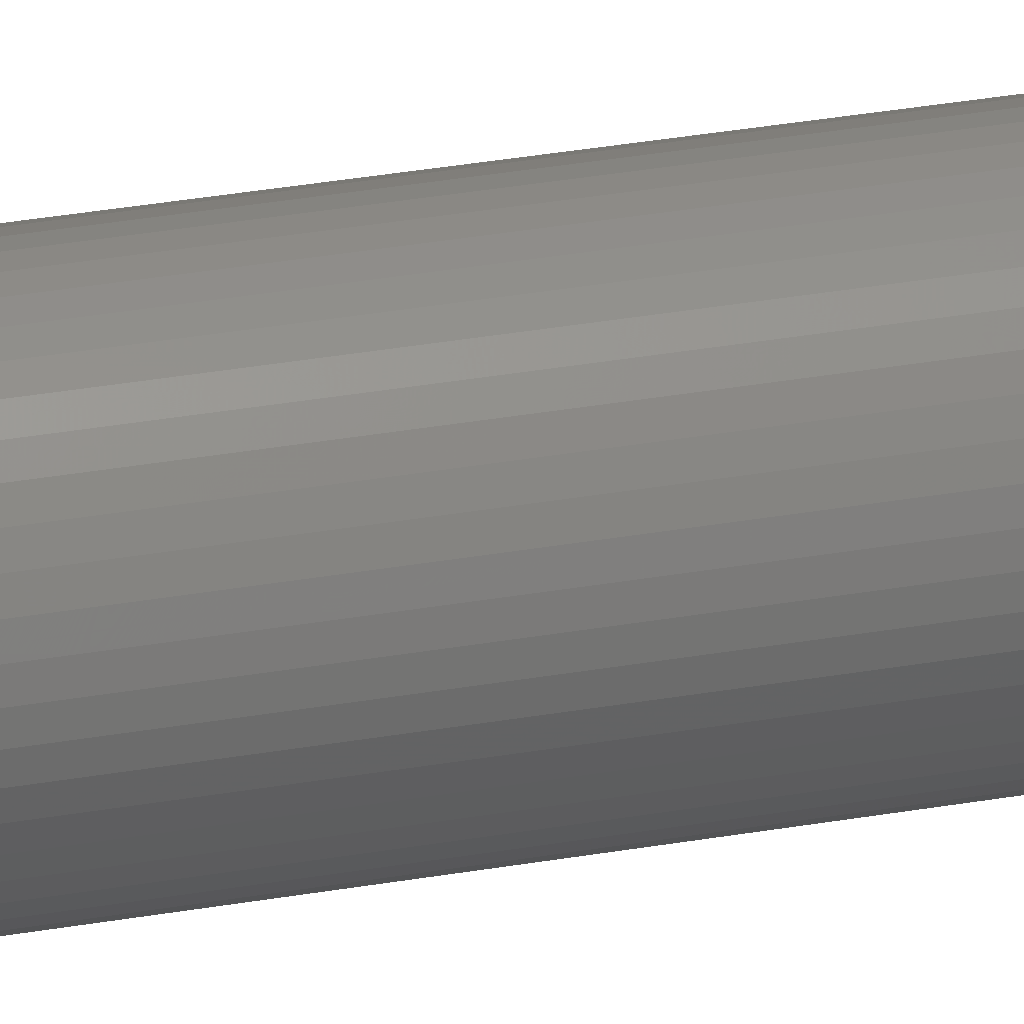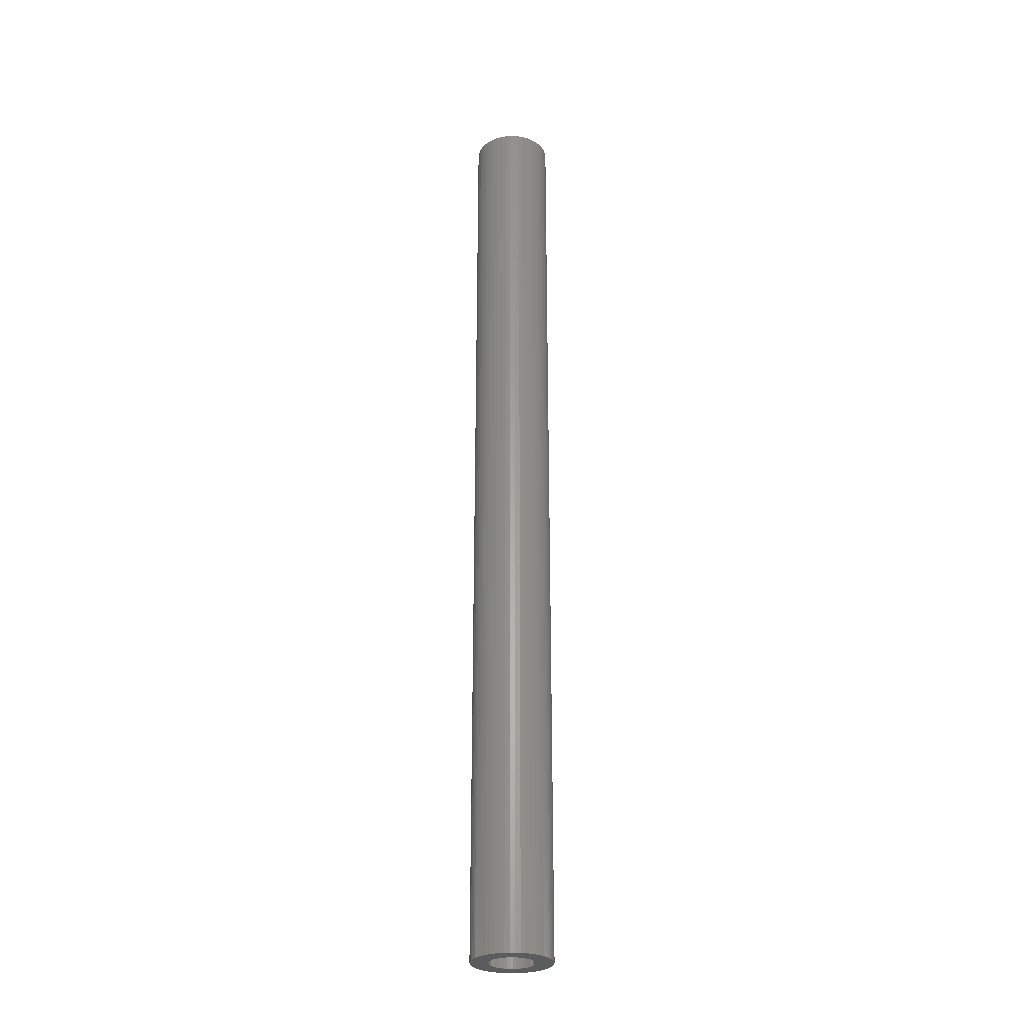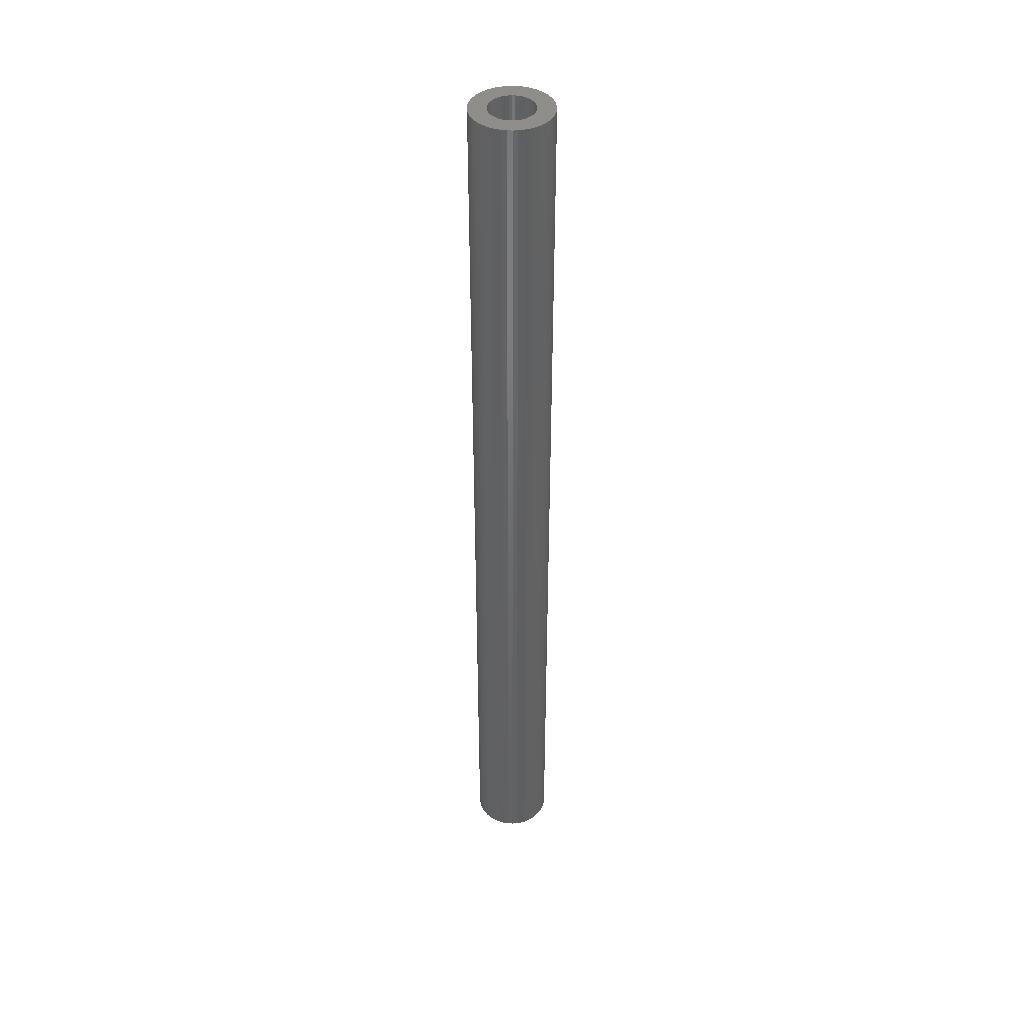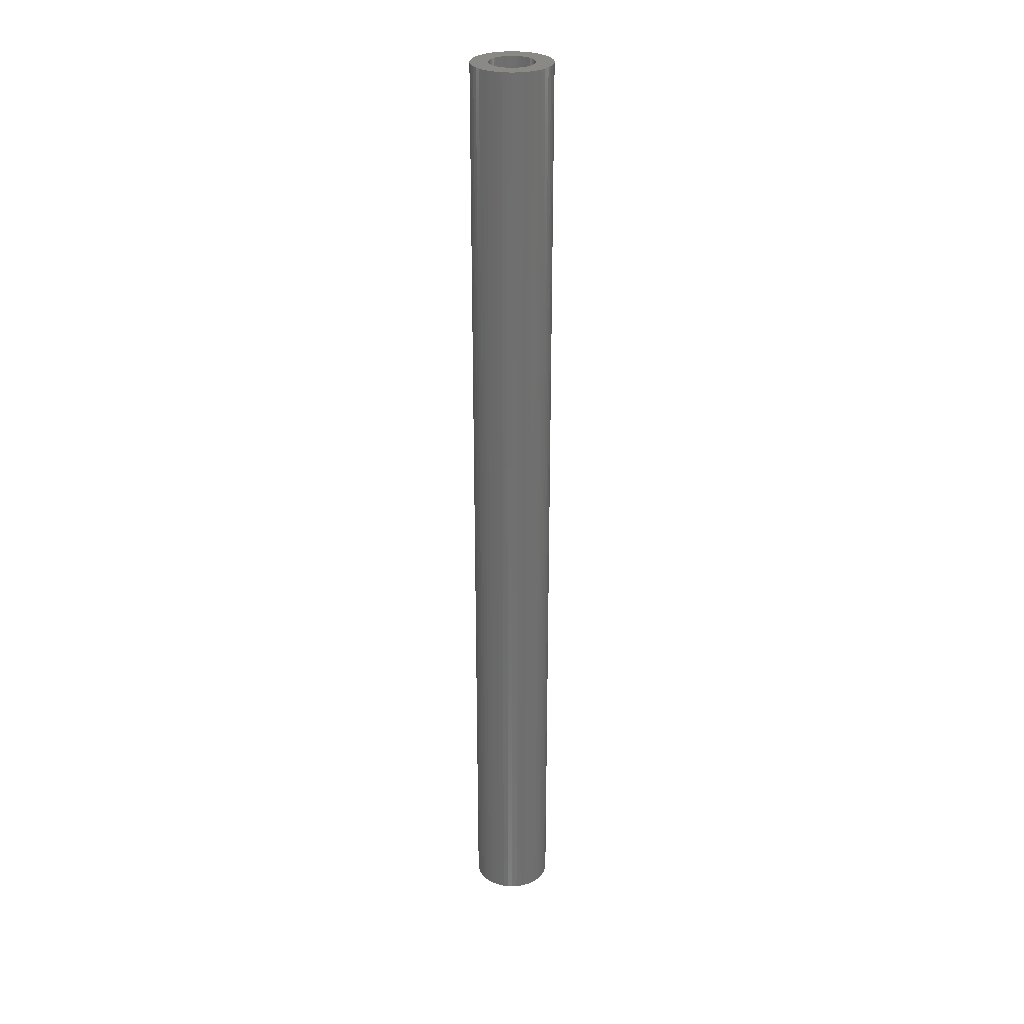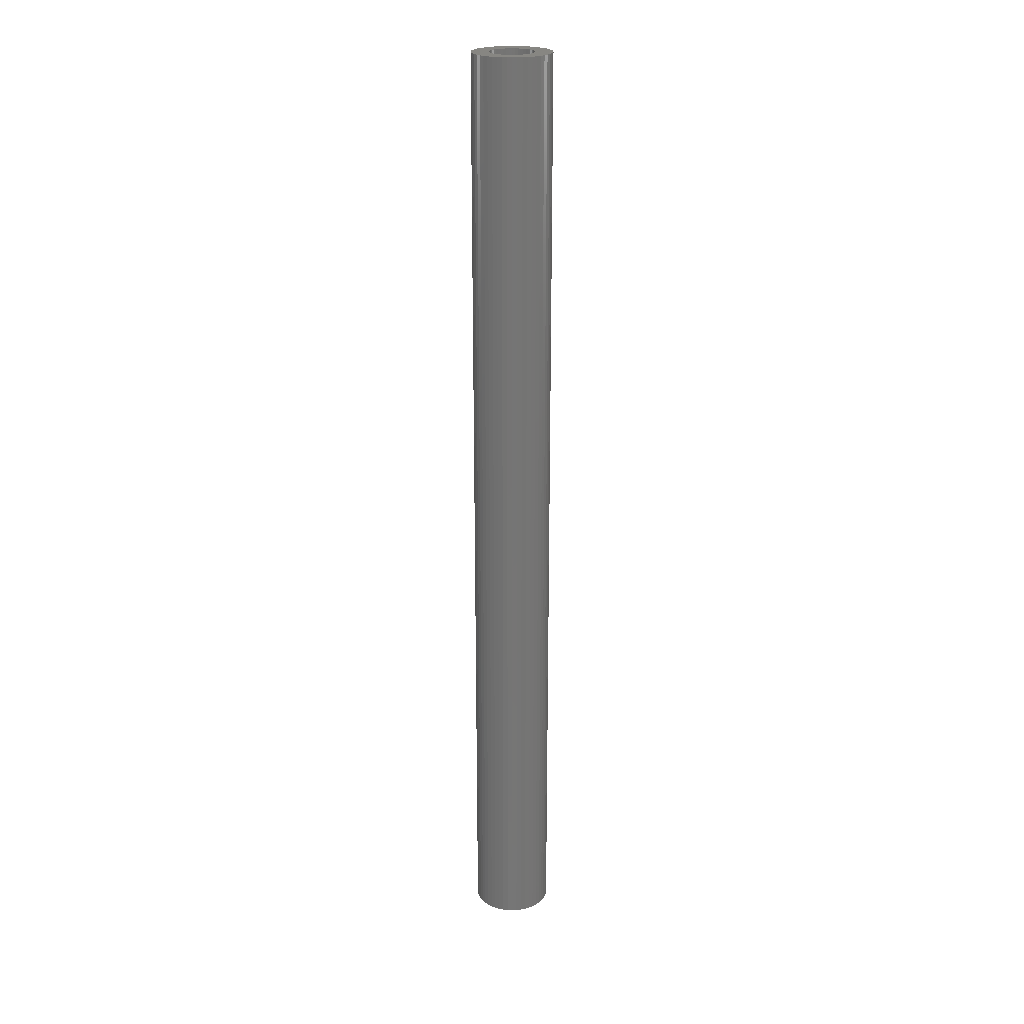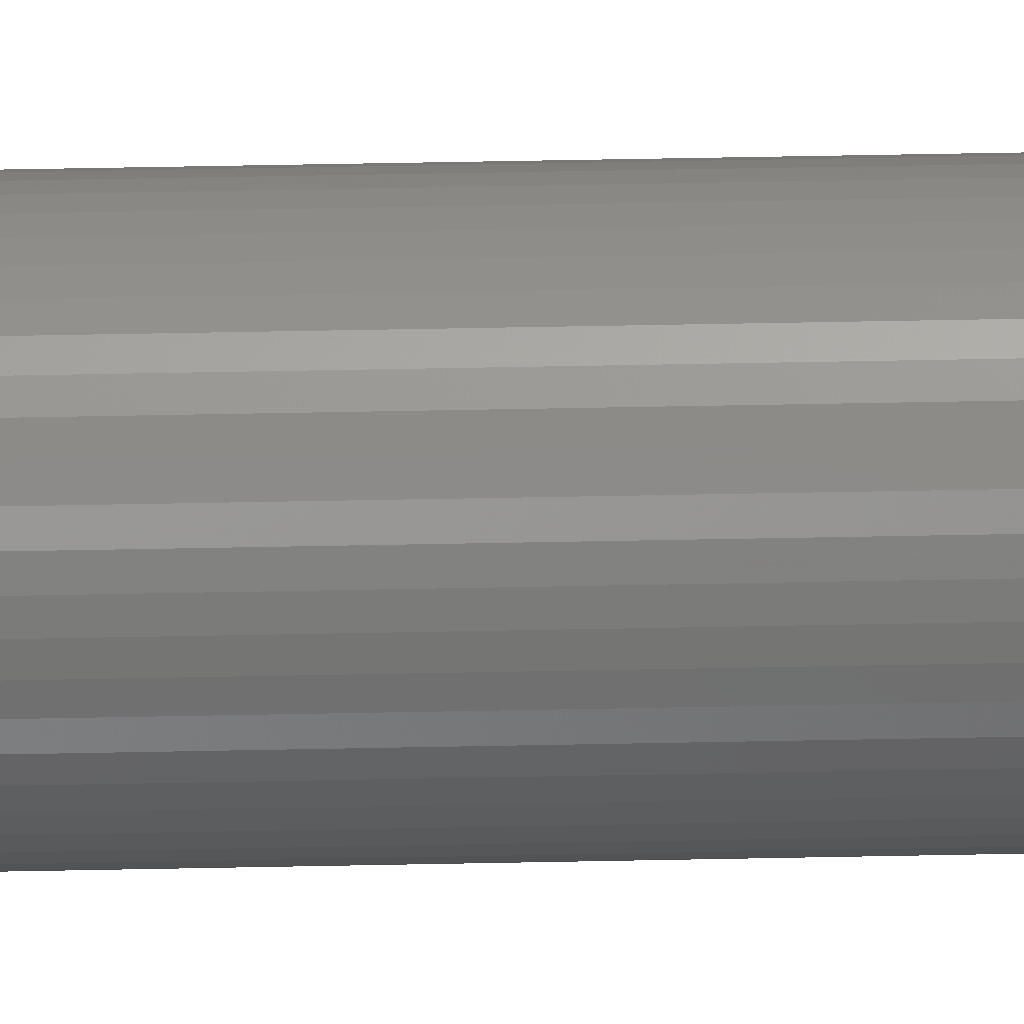
<metadata>
{"format":"stl","ext":"stl","renderer":"f3d","projection":"perspective","resolution":1024,"background":"white","views":[{"elev":26.9,"azim":-106.3,"up":"+Y"},{"elev":-28.0,"azim":150.4,"up":"+Z"},{"elev":41.8,"azim":-83.6,"up":"+Z"},{"elev":28.4,"azim":-162.4,"up":"+Z"},{"elev":22.5,"azim":140.2,"up":"+Z"},{"elev":40.9,"azim":-91.5,"up":"+Y"}]}
</metadata>
<code>
# stl→obj: 200 verts, 400 faces
v 4 0 48
v 3.968 0.5013 -48
v 3.968 0.5013 48
v 4 0 -48
v -4 0 -48
v -3.968 0.5013 48
v -3.968 0.5013 -48
v -4 0 48
v 0.2512 3.992 -48
v -0.2512 3.992 48
v 0.2512 3.992 48
v -0.2512 3.992 -48
v -0.2512 -3.992 -48
v 0.2512 -3.992 48
v -0.2512 -3.992 48
v 0.2512 -3.992 -48
v 2.916 2.738 -48
v 2.55 3.082 48
v 2.916 2.738 48
v 2.55 3.082 -48
v -2.55 3.082 -48
v -2.916 2.738 48
v -2.55 3.082 48
v -2.916 2.738 -48
v -1.236 3.804 -48
v -1.703 3.619 48
v -1.236 3.804 48
v -1.703 3.619 -48
v 3.719 1.472 48
v 3.505 1.927 -48
v 3.505 1.927 48
v 3.719 1.472 -48
v 3.236 2.351 -48
v 3.236 2.351 48
v 1.703 3.619 -48
v 1.236 3.804 48
v 1.703 3.619 48
v 1.236 3.804 -48
v 0.7495 3.929 48
v 0.7495 3.929 -48
v 2.143 3.377 48
v 2.143 3.377 -48
v -3.505 1.927 -48
v -3.236 2.351 48
v -3.236 2.351 -48
v -3.505 1.927 48
v -3.874 0.9948 -48
v -3.719 1.472 48
v -3.719 1.472 -48
v -3.874 0.9948 48
v -2.143 3.377 48
v -2.143 3.377 -48
v -0.7495 3.929 -48
v -0.7495 3.929 48
v 0.7495 -3.929 48
v 0.7495 -3.929 -48
v 3.874 0.9948 48
v 3.874 0.9948 -48
v 2.25 0 48
v 2.232 0.282 48
v 3.968 -0.5013 48
v 2.179 0.5596 48
v 2.232 -0.282 48
v 2.092 0.8283 48
v 3.874 -0.9948 48
v 1.972 1.084 48
v 2.179 -0.5596 48
v 1.82 1.323 48
v 3.719 -1.472 48
v 1.64 1.54 48
v 2.092 -0.8283 48
v 3.505 -1.927 48
v 1.434 1.734 48
v 1.206 1.9 48
v 0.958 2.036 48
v 0.6953 2.14 48
v 0.4216 2.21 48
v 0.1413 2.246 48
v -0.1413 2.246 48
v -0.4216 2.21 48
v -0.6953 2.14 48
v -0.958 2.036 48
v -1.206 1.9 48
v -1.434 1.734 48
v -1.64 1.54 48
v -1.82 1.323 48
v -1.972 1.084 48
v -2.092 0.8283 48
v 1.972 -1.084 48
v 3.236 -2.351 48
v 1.82 -1.323 48
v 2.916 -2.738 48
v 1.64 -1.54 48
v 2.55 -3.082 48
v 1.434 -1.734 48
v 2.143 -3.377 48
v 1.206 -1.9 48
v 1.703 -3.619 48
v 0.958 -2.036 48
v 1.236 -3.804 48
v 0.6953 -2.14 48
v 0.4216 -2.21 48
v 0.1413 -2.246 48
v -0.1413 -2.246 48
v -0.4216 -2.21 48
v -0.7495 -3.929 48
v -0.6953 -2.14 48
v -1.236 -3.804 48
v -0.958 -2.036 48
v -1.703 -3.619 48
v -1.206 -1.9 48
v -2.143 -3.377 48
v -1.434 -1.734 48
v -2.55 -3.082 48
v -1.64 -1.54 48
v -2.916 -2.738 48
v -1.82 -1.323 48
v -3.236 -2.351 48
v -1.972 -1.084 48
v -3.505 -1.927 48
v -2.092 -0.8283 48
v -3.719 -1.472 48
v -2.179 -0.5596 48
v -3.874 -0.9948 48
v -2.232 -0.282 48
v -3.968 -0.5013 48
v -2.25 0 48
v -2.179 0.5596 48
v -2.232 0.282 48
v 3.236 -2.351 -48
v 2.916 -2.738 -48
v 3.874 -0.9948 -48
v 3.719 -1.472 -48
v 3.968 -0.5013 -48
v -1.703 -3.619 -48
v -1.236 -3.804 -48
v 2.25 0 -48
v 2.232 -0.282 -48
v 2.179 -0.5596 -48
v 2.232 0.282 -48
v 2.092 -0.8283 -48
v 3.505 -1.927 -48
v 1.972 -1.084 -48
v 2.179 0.5596 -48
v 1.82 -1.323 -48
v 1.64 -1.54 -48
v 2.55 -3.082 -48
v 2.092 0.8283 -48
v 1.434 -1.734 -48
v 2.143 -3.377 -48
v 1.206 -1.9 -48
v 1.703 -3.619 -48
v 0.958 -2.036 -48
v 1.236 -3.804 -48
v 0.6953 -2.14 -48
v 0.4216 -2.21 -48
v 0.1413 -2.246 -48
v -0.1413 -2.246 -48
v -0.4216 -2.21 -48
v -0.7495 -3.929 -48
v -0.6953 -2.14 -48
v -0.958 -2.036 -48
v -1.206 -1.9 -48
v -2.143 -3.377 -48
v -1.434 -1.734 -48
v -2.55 -3.082 -48
v -1.64 -1.54 -48
v -2.916 -2.738 -48
v -1.82 -1.323 -48
v -3.236 -2.351 -48
v -1.972 -1.084 -48
v -3.505 -1.927 -48
v -2.092 -0.8283 -48
v 1.972 1.084 -48
v 1.82 1.323 -48
v 1.64 1.54 -48
v 1.434 1.734 -48
v 1.206 1.9 -48
v 0.958 2.036 -48
v 0.6953 2.14 -48
v 0.4216 2.21 -48
v 0.1413 2.246 -48
v -0.1413 2.246 -48
v -0.4216 2.21 -48
v -0.6953 2.14 -48
v -0.958 2.036 -48
v -1.206 1.9 -48
v -1.434 1.734 -48
v -1.64 1.54 -48
v -1.82 1.323 -48
v -1.972 1.084 -48
v -2.092 0.8283 -48
v -2.179 0.5596 -48
v -2.232 0.282 -48
v -2.25 0 -48
v -3.719 -1.472 -48
v -2.179 -0.5596 -48
v -3.874 -0.9948 -48
v -2.232 -0.282 -48
v -3.968 -0.5013 -48
f 1 2 3
f 2 1 4
f 5 6 7
f 6 5 8
f 9 10 11
f 10 9 12
f 13 14 15
f 14 13 16
f 17 18 19
f 18 17 20
f 21 22 23
f 22 21 24
f 25 26 27
f 26 25 28
f 29 30 31
f 30 29 32
f 31 33 34
f 33 31 30
f 35 36 37
f 36 35 38
f 38 39 36
f 39 38 40
f 20 41 18
f 41 20 42
f 43 44 45
f 44 43 46
f 45 22 24
f 22 45 44
f 47 48 49
f 48 47 50
f 28 51 26
f 51 28 52
f 53 27 54
f 27 53 25
f 16 55 14
f 55 16 56
f 57 32 29
f 32 57 58
f 3 58 57
f 58 3 2
f 34 17 19
f 17 34 33
f 40 11 39
f 11 40 9
f 49 46 43
f 46 49 48
f 7 50 47
f 50 7 6
f 59 1 3
f 60 3 57
f 1 59 61
f 62 57 29
f 63 61 59
f 64 29 31
f 61 63 65
f 66 31 34
f 67 65 63
f 68 34 19
f 65 67 69
f 70 19 18
f 71 69 67
f 69 71 72
f 3 60 59
f 57 62 60
f 73 18 41
f 29 64 62
f 31 66 64
f 34 68 66
f 74 41 37
f 19 70 68
f 18 73 70
f 75 37 36
f 41 74 73
f 37 75 74
f 76 36 39
f 36 76 75
f 39 77 76
f 11 77 39
f 11 78 77
f 11 79 78
f 10 79 11
f 10 80 79
f 54 80 10
f 80 54 81
f 27 81 54
f 81 27 82
f 26 82 27
f 82 26 83
f 51 83 26
f 83 51 84
f 23 84 51
f 84 23 85
f 22 85 23
f 85 22 86
f 44 86 22
f 86 44 87
f 46 87 44
f 87 46 88
f 89 72 71
f 72 89 90
f 91 90 89
f 90 91 92
f 93 92 91
f 92 93 94
f 95 94 93
f 94 95 96
f 97 96 95
f 96 97 98
f 99 98 97
f 98 99 100
f 101 100 99
f 100 101 55
f 102 55 101
f 102 14 55
f 103 14 102
f 104 14 103
f 104 15 14
f 105 15 104
f 106 105 107
f 105 106 15
f 108 107 109
f 110 109 111
f 107 108 106
f 112 111 113
f 114 113 115
f 109 110 108
f 116 115 117
f 118 117 119
f 120 119 121
f 111 112 110
f 122 121 123
f 124 123 125
f 126 125 127
f 48 88 46
f 113 114 112
f 88 48 128
f 115 116 114
f 50 128 48
f 117 118 116
f 128 50 129
f 119 120 118
f 6 129 50
f 121 122 120
f 129 6 127
f 123 124 122
f 8 127 6
f 125 126 124
f 127 8 126
f 12 54 10
f 54 12 53
f 92 130 90
f 130 92 131
f 69 132 65
f 132 69 133
f 65 134 61
f 134 65 132
f 135 108 110
f 108 135 136
f 137 4 134
f 138 134 132
f 4 137 2
f 139 132 133
f 140 2 137
f 141 133 142
f 2 140 58
f 143 142 130
f 144 58 140
f 145 130 131
f 58 144 32
f 146 131 147
f 148 32 144
f 32 148 30
f 134 138 137
f 132 139 138
f 149 147 150
f 133 141 139
f 142 143 141
f 130 145 143
f 151 150 152
f 131 146 145
f 147 149 146
f 153 152 154
f 150 151 149
f 152 153 151
f 155 154 56
f 154 155 153
f 56 156 155
f 16 156 56
f 16 157 156
f 16 158 157
f 13 158 16
f 13 159 158
f 160 159 13
f 159 160 161
f 136 161 160
f 161 136 162
f 135 162 136
f 162 135 163
f 164 163 135
f 163 164 165
f 166 165 164
f 165 166 167
f 168 167 166
f 167 168 169
f 170 169 168
f 169 170 171
f 172 171 170
f 171 172 173
f 174 30 148
f 30 174 33
f 175 33 174
f 33 175 17
f 176 17 175
f 17 176 20
f 177 20 176
f 20 177 42
f 178 42 177
f 42 178 35
f 179 35 178
f 35 179 38
f 180 38 179
f 38 180 40
f 181 40 180
f 181 9 40
f 182 9 181
f 183 9 182
f 183 12 9
f 184 12 183
f 53 184 185
f 184 53 12
f 25 185 186
f 28 186 187
f 185 25 53
f 52 187 188
f 21 188 189
f 186 28 25
f 24 189 190
f 45 190 191
f 43 191 192
f 187 52 28
f 49 192 193
f 47 193 194
f 7 194 195
f 196 173 172
f 188 21 52
f 173 196 197
f 189 24 21
f 198 197 196
f 190 45 24
f 197 198 199
f 191 43 45
f 200 199 198
f 192 49 43
f 199 200 195
f 193 47 49
f 5 195 200
f 194 7 47
f 195 5 7
f 154 98 100
f 98 154 152
f 42 37 41
f 37 42 35
f 52 23 51
f 23 52 21
f 152 96 98
f 96 152 150
f 90 142 72
f 142 90 130
f 61 4 1
f 4 61 134
f 136 106 108
f 106 136 160
f 168 118 170
f 118 168 116
f 196 124 198
f 124 196 122
f 56 100 55
f 100 56 154
f 147 92 94
f 92 147 131
f 150 94 96
f 94 150 147
f 72 133 69
f 133 72 142
f 160 15 106
f 15 160 13
f 168 114 116
f 114 168 166
f 164 110 112
f 110 164 135
f 170 120 172
f 120 170 118
f 172 122 196
f 122 172 120
f 198 126 200
f 126 198 124
f 200 8 5
f 8 200 126
f 166 112 114
f 112 166 164
f 128 192 88
f 192 128 193
f 174 68 175
f 68 174 66
f 181 76 77
f 76 181 180
f 180 75 76
f 75 180 179
f 186 81 82
f 81 186 185
f 88 191 87
f 191 88 192
f 139 63 138
f 63 139 67
f 177 70 73
f 70 177 176
f 178 73 74
f 73 178 177
f 129 193 128
f 193 129 194
f 86 189 85
f 189 86 190
f 187 82 83
f 82 187 186
f 184 79 80
f 79 184 183
f 137 60 140
f 60 137 59
f 141 67 139
f 67 141 71
f 165 115 113
f 115 165 167
f 119 173 121
f 173 119 171
f 149 97 95
f 97 149 151
f 175 70 176
f 70 175 68
f 183 78 79
f 78 183 182
f 179 74 75
f 74 179 178
f 127 194 129
f 194 127 195
f 87 190 86
f 190 87 191
f 185 80 81
f 80 185 184
f 188 83 84
f 83 188 187
f 189 84 85
f 84 189 188
f 145 89 143
f 89 145 91
f 157 104 103
f 104 157 158
f 121 197 123
f 197 121 173
f 115 169 117
f 169 115 167
f 156 103 102
f 103 156 157
f 148 66 174
f 66 148 64
f 144 64 148
f 64 144 62
f 140 62 144
f 62 140 60
f 182 77 78
f 77 182 181
f 138 59 137
f 59 138 63
f 143 71 141
f 71 143 89
f 161 109 107
f 109 161 162
f 125 195 127
f 195 125 199
f 153 101 99
f 101 153 155
f 155 102 101
f 102 155 156
f 146 91 145
f 91 146 93
f 158 105 104
f 105 158 159
f 162 111 109
f 111 162 163
f 123 199 125
f 199 123 197
f 117 171 119
f 171 117 169
f 151 99 97
f 99 151 153
f 146 95 93
f 95 146 149
f 163 113 111
f 113 163 165
f 159 107 105
f 107 159 161

</code>
